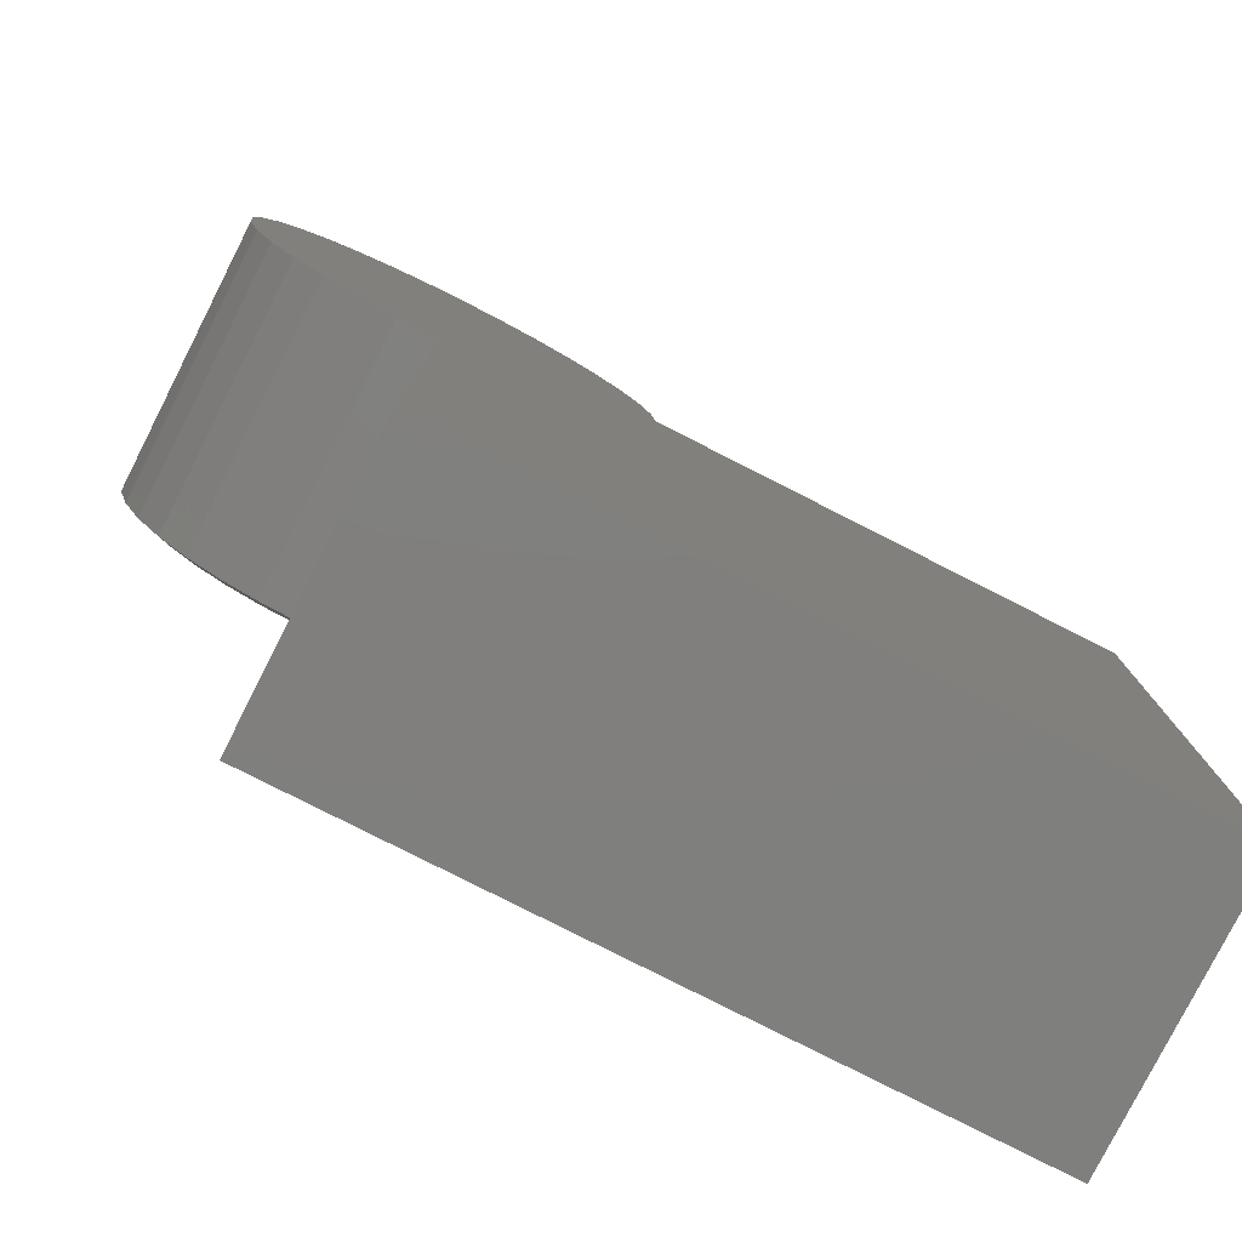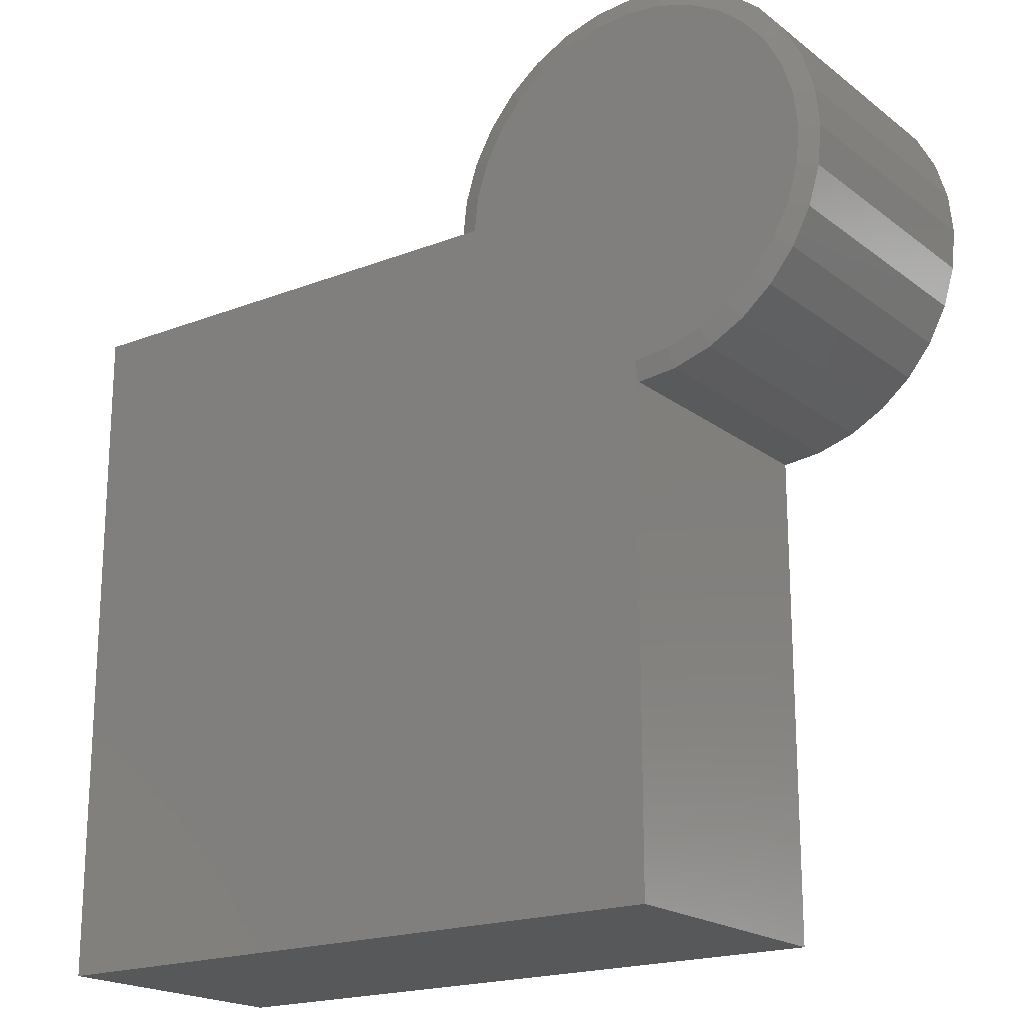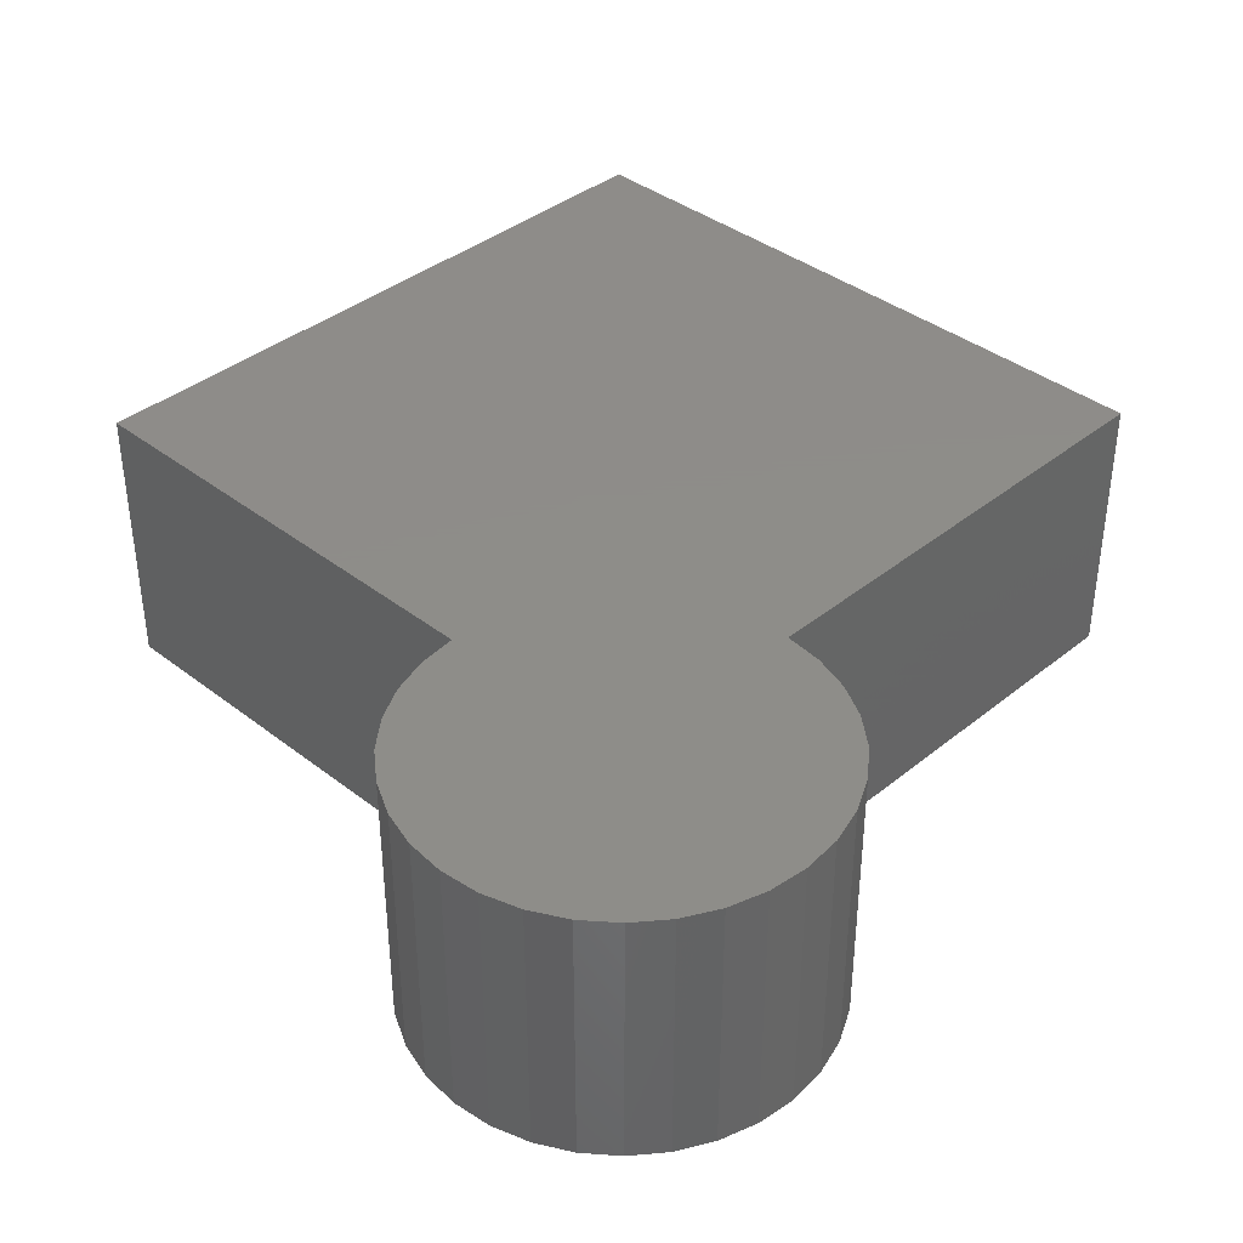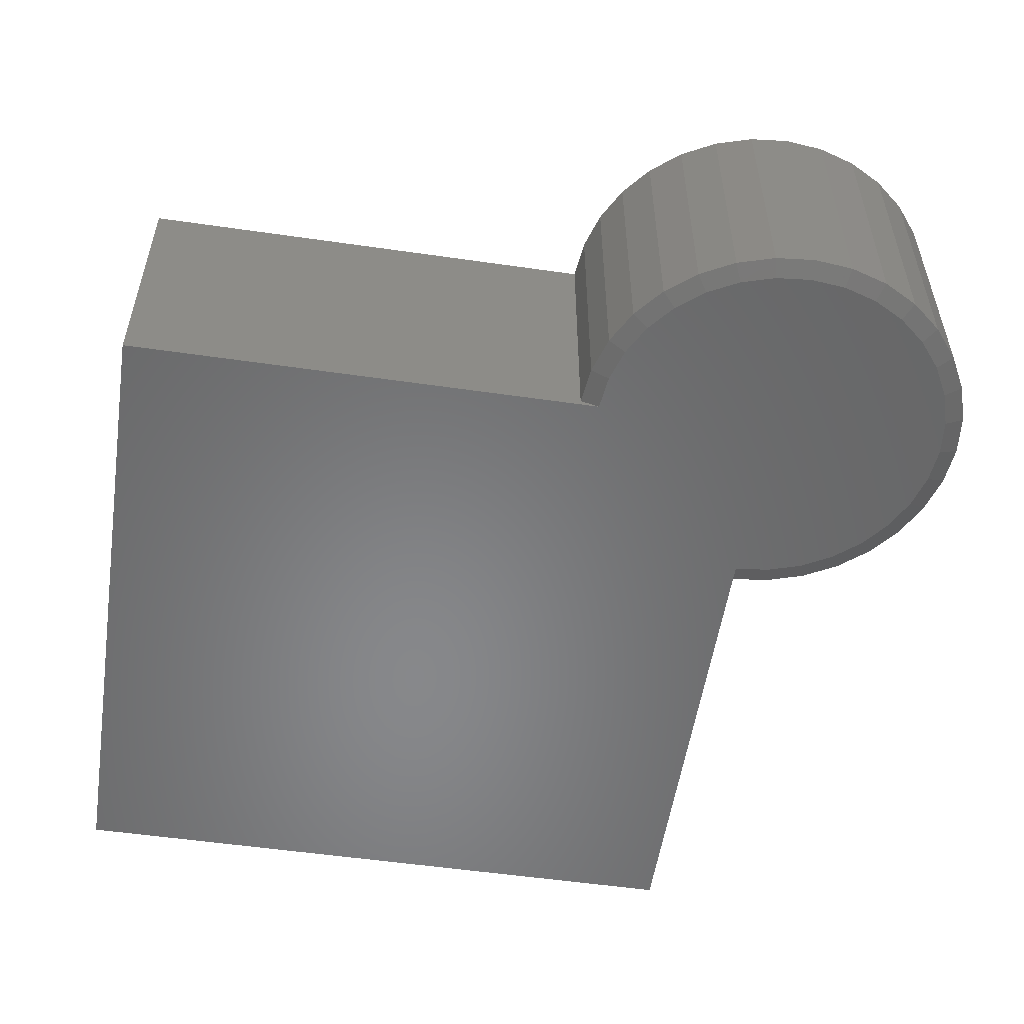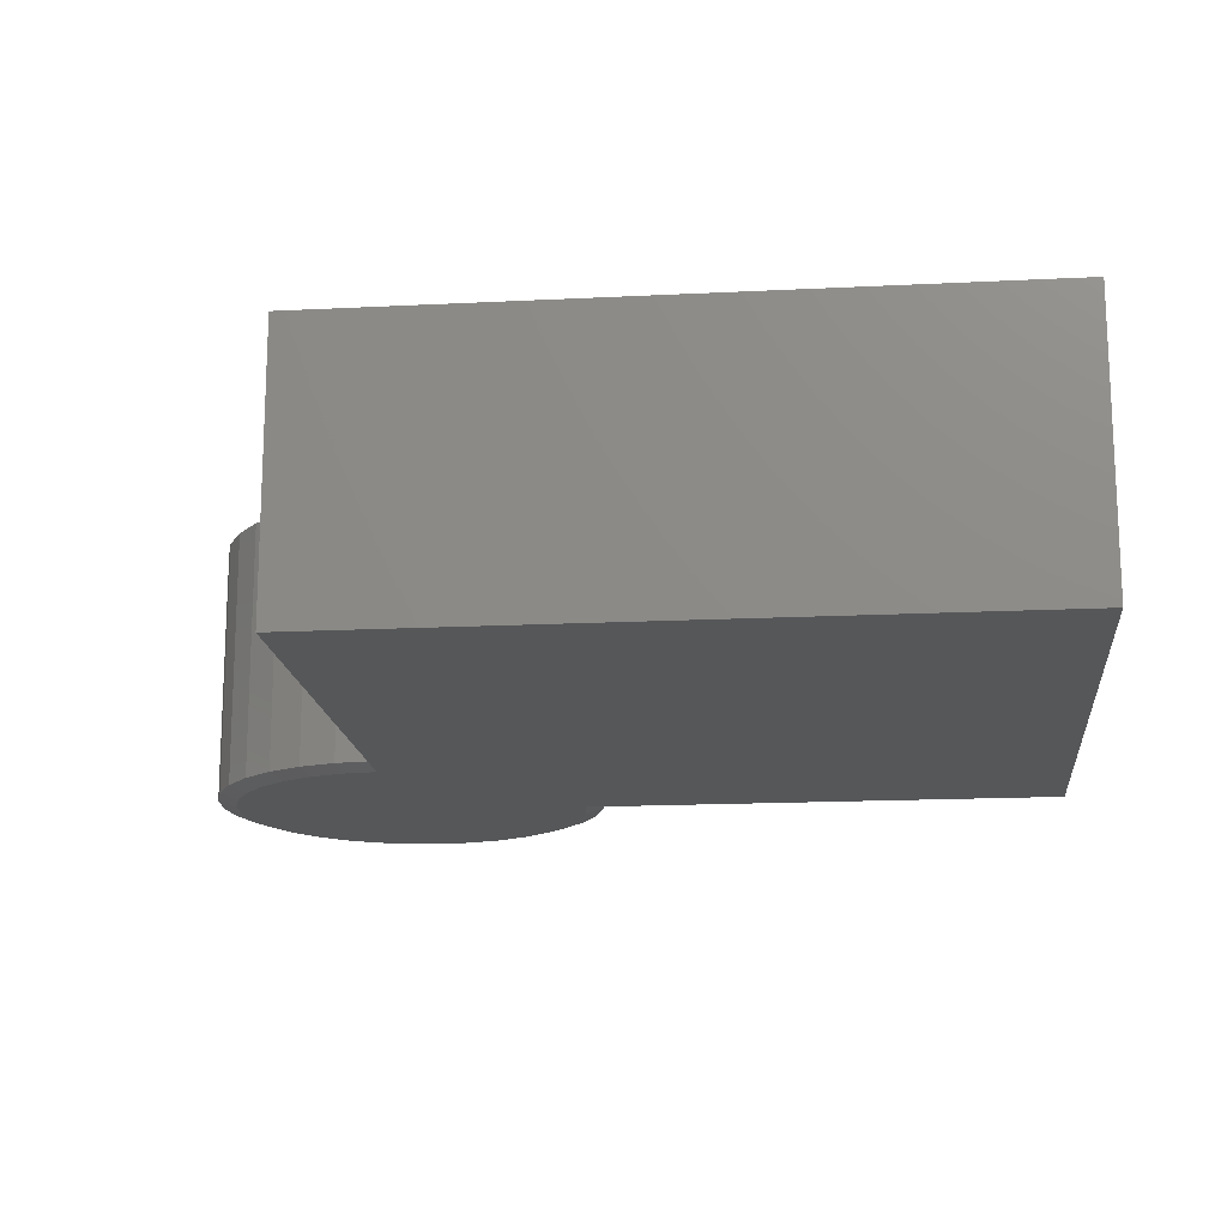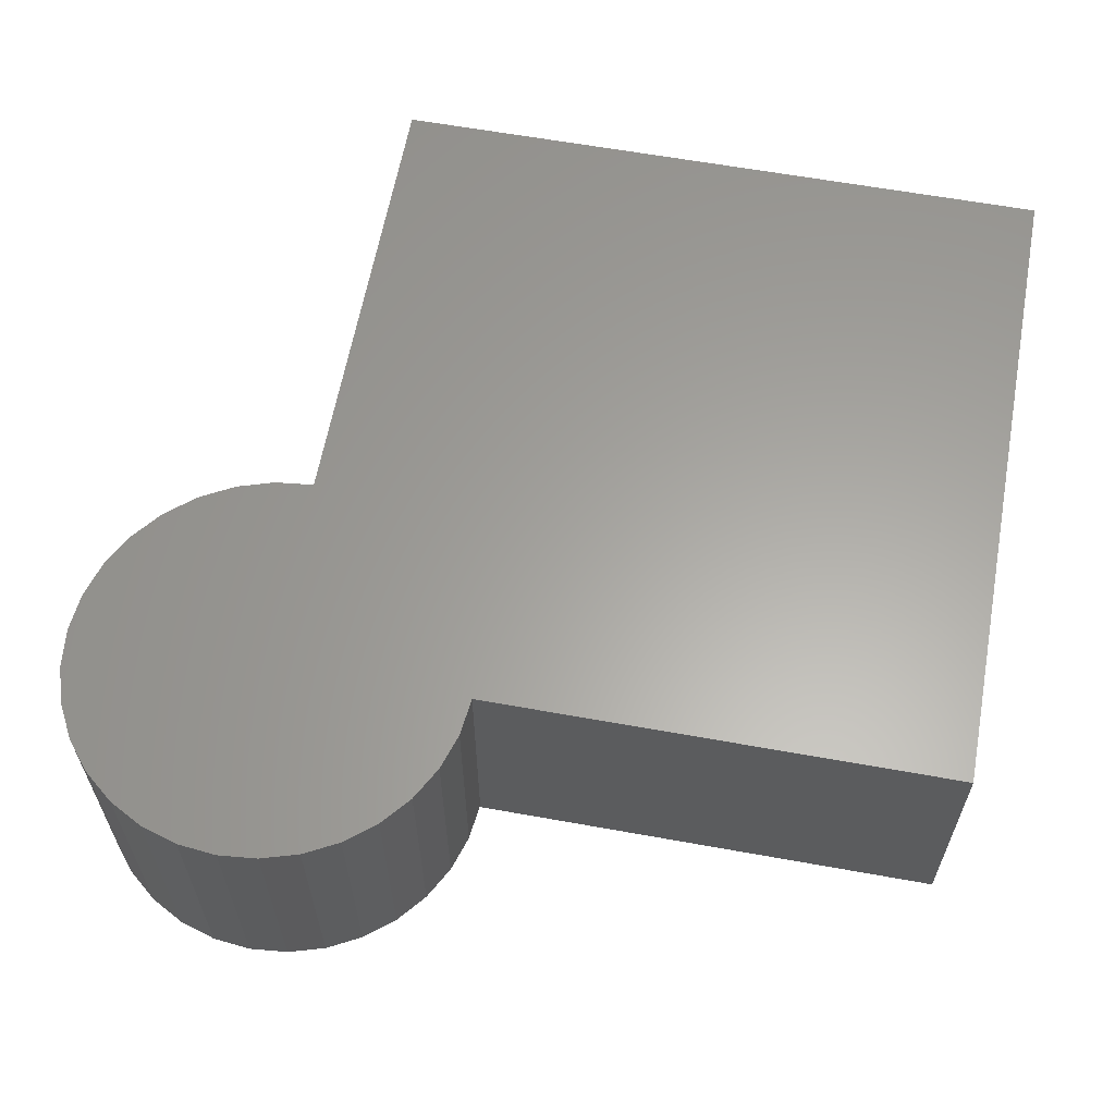
<metadata>
{"format":"stl","ext":"stl","renderer":"f3d","projection":"perspective","resolution":1024,"background":"white","views":[{"elev":-79.4,"azim":-26.9,"up":"+Y"},{"elev":-19.5,"azim":-144.1,"up":"+Y"},{"elev":38.4,"azim":-135.6,"up":"+Z"},{"elev":-54.4,"azim":171.3,"up":"+Z"},{"elev":-16.3,"azim":5.9,"up":"+Z"},{"elev":61.8,"azim":-79.6,"up":"+Z"}]}
</metadata>
<code>
# stl→obj: 81 verts, 158 faces
v 0.3988 -0.3281 0.3359
v 0.3988 -0.3281 0
v 0.3988 0.5117 0.3359
v 0.3988 0.5117 0
v -0.4297 -0.3281 0.3359
v -0.4297 -0.3281 0
v -0.4277 0.7319 0
v -0.3843 0.7278 0
v -0.471 0.7274 0
v -0.5126 0.7147 0
v -0.4297 0.2854 9.423e-15
v -0.4729 0.2903 0
v -0.5144 0.3034 0
v -0.5526 0.3243 0
v -0.5859 0.3522 0
v -0.6132 0.3861 0
v -0.6335 0.4246 0
v -0.6458 0.4663 0
v -0.6499 0.5097 0
v -0.2035 0.5117 -3.721e-14
v -0.3426 0.7155 0
v -0.3041 0.6952 0
v -0.5509 0.6941 0
v -0.2702 0.6679 0
v -0.5845 0.6665 0
v -0.2423 0.6345 0
v -0.6121 0.6329 0
v -0.2214 0.5964 0
v -0.6327 0.5945 0
v -0.2083 0.5549 0
v -0.6454 0.5529 0
v -0.4297 0.262 0.007812
v -0.4297 0.262 0.3359
v -0.4775 0.2673 0.007812
v -0.4775 0.2673 0.3359
v -0.5234 0.2817 0.007812
v -0.5234 0.2817 0.3359
v -0.5656 0.3048 0.007812
v -0.5656 0.3048 0.3359
v -0.6025 0.3357 0.007812
v -0.6025 0.3357 0.3359
v -0.6327 0.3731 0.007812
v -0.6327 0.3731 0.3359
v -0.6551 0.4157 0.007812
v -0.6551 0.4157 0.3359
v -0.6688 0.4618 0.007812
v -0.6688 0.4618 0.3359
v -0.6733 0.5097 0.007812
v -0.6733 0.5097 0.3359
v -0.6684 0.5575 0.007812
v -0.6684 0.5575 0.3359
v -0.6544 0.6035 0.007812
v -0.6544 0.6035 0.3359
v -0.6316 0.6459 0.007812
v -0.6316 0.6459 0.3359
v -0.6011 0.6831 0.007812
v -0.6011 0.6831 0.3359
v -0.5639 0.7136 0.007812
v -0.5639 0.7136 0.3359
v -0.5215 0.7363 0.007812
v -0.5215 0.7363 0.3359
v -0.4755 0.7504 0.007812
v -0.4755 0.7504 0.3359
v -0.4277 0.7553 0.007812
v -0.4277 0.7553 0.3359
v -0.3798 0.7508 0.007812
v -0.3798 0.7508 0.3359
v -0.3337 0.7371 0.007812
v -0.3337 0.7371 0.3359
v -0.2911 0.7147 0.007812
v -0.2911 0.7147 0.3359
v -0.2537 0.6845 0.007812
v -0.2537 0.6845 0.3359
v -0.2228 0.6476 0.007812
v -0.2228 0.6476 0.3359
v -0.1998 0.6054 0.007812
v -0.1998 0.6054 0.3359
v -0.1853 0.5595 0.007812
v -0.1853 0.5595 0.3359
v -0.18 0.5117 0.007812
v -0.18 0.5117 0.3359
f 1 2 3
f 3 2 4
f 5 6 1
f 1 6 2
f 7 8 9
f 10 9 8
f 4 2 6
f 4 6 11
f 4 11 12
f 4 12 13
f 4 13 14
f 4 14 15
f 4 15 16
f 4 16 17
f 4 17 18
f 4 18 19
f 4 19 20
f 8 21 10
f 10 21 22
f 10 22 23
f 23 22 24
f 23 24 25
f 25 24 26
f 25 26 27
f 27 26 28
f 27 28 29
f 29 28 30
f 29 30 31
f 31 30 20
f 31 20 19
f 32 33 34
f 34 33 35
f 34 35 36
f 36 35 37
f 36 37 38
f 38 37 39
f 38 39 40
f 40 39 41
f 40 41 42
f 42 41 43
f 42 43 44
f 44 43 45
f 44 45 46
f 46 45 47
f 46 47 48
f 48 47 49
f 48 49 50
f 50 49 51
f 50 51 52
f 52 51 53
f 52 53 54
f 54 53 55
f 54 55 56
f 56 55 57
f 56 57 58
f 58 57 59
f 58 59 60
f 60 59 61
f 60 61 62
f 62 61 63
f 62 63 64
f 64 63 65
f 64 65 66
f 66 65 67
f 66 67 68
f 68 67 69
f 68 69 70
f 70 69 71
f 70 71 72
f 72 71 73
f 72 73 74
f 74 73 75
f 74 75 76
f 76 75 77
f 76 77 78
f 78 77 79
f 78 79 80
f 80 79 81
f 81 3 80
f 80 3 4
f 80 4 20
f 5 33 6
f 6 33 32
f 6 32 11
f 11 32 12
f 12 32 34
f 12 34 13
f 13 34 36
f 80 20 78
f 78 20 30
f 78 30 76
f 76 30 28
f 76 28 74
f 74 28 26
f 74 26 72
f 72 26 24
f 72 24 70
f 70 24 22
f 70 22 68
f 68 22 21
f 68 21 66
f 66 21 8
f 66 8 64
f 64 8 7
f 64 7 62
f 62 7 9
f 62 9 60
f 60 9 10
f 60 10 58
f 58 10 23
f 58 23 56
f 56 23 25
f 56 25 54
f 54 25 27
f 54 27 52
f 52 27 29
f 52 29 50
f 50 29 31
f 50 31 48
f 48 31 19
f 48 19 46
f 46 19 18
f 46 18 44
f 44 18 17
f 44 17 42
f 42 17 16
f 42 16 40
f 40 16 15
f 40 15 38
f 38 15 14
f 14 13 38
f 38 13 36
f 63 67 65
f 67 63 61
f 3 81 49
f 3 49 47
f 3 47 45
f 3 45 43
f 3 43 41
f 3 41 39
f 3 39 37
f 3 37 35
f 3 35 33
f 3 33 5
f 3 5 1
f 49 81 51
f 51 81 79
f 51 79 53
f 53 79 77
f 53 77 55
f 55 77 75
f 55 75 57
f 57 75 73
f 57 73 59
f 59 73 71
f 59 71 61
f 61 71 69
f 61 69 67

</code>
